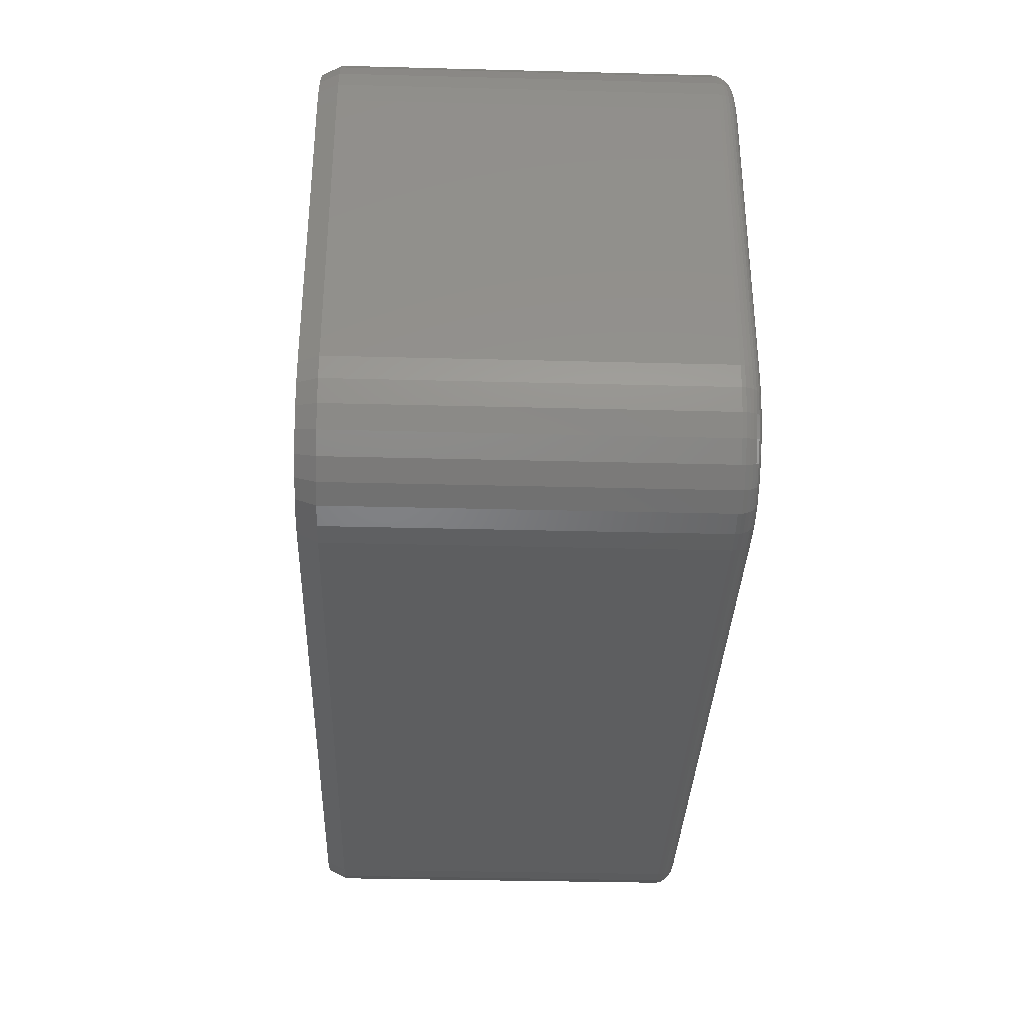
<metadata>
{"format":"stl","ext":"stl","renderer":"f3d","projection":"perspective","resolution":1024,"background":"white","views":[{"elev":-34.3,"azim":-92.0,"up":"+Z"}]}
</metadata>
<code>
# stl→obj: 396 verts, 788 faces
v 2.776e-17 -0.01562 0.3542
v 1.388e-17 -0.01562 0.1016
v 2.776e-17 -0.3125 0.3542
v 1.388e-17 -0.3125 0.1016
v 0.00182 -0.01562 0.3727
v 0.00182 -0.3125 0.3727
v 0.007211 -0.01562 0.3904
v 0.007211 -0.3125 0.3904
v 0.01597 -0.01562 0.4068
v 0.01597 -0.3125 0.4068
v 0.02775 -0.01562 0.4212
v 0.02775 -0.3125 0.4212
v 0.0421 -0.01562 0.433
v 0.0421 -0.3125 0.433
v 0.05848 -0.01562 0.4417
v 0.05848 -0.3125 0.4417
v 0.07625 -0.01562 0.4471
v 0.07625 -0.3125 0.4471
v 0.09474 -0.01562 0.4489
v 0.09474 -0.3125 0.4489
v 0.6553 -0.3125 0.4489
v 0.6553 -0.01562 0.4489
v 0.6737 -0.01562 0.4471
v 0.6737 -0.3125 0.4471
v 0.6915 -0.01562 0.4417
v 0.6915 -0.3125 0.4417
v 0.7079 -0.01562 0.433
v 0.7079 -0.3125 0.433
v 0.7223 -0.01562 0.4212
v 0.7223 -0.3125 0.4212
v 0.734 -0.01562 0.4068
v 0.734 -0.3125 0.4068
v 0.7428 -0.01562 0.3904
v 0.7428 -0.3125 0.3904
v 0.7482 -0.01562 0.3727
v 0.7482 -0.3125 0.3727
v 0.75 -0.01562 0.3542
v 0.75 -0.3125 0.3542
v 0.75 -0.01562 0.1016
v 0.75 -0.3125 0.1016
v 0.7482 -0.01562 0.08308
v 0.7482 -0.3125 0.08308
v 0.7428 -0.01562 0.06531
v 0.7428 -0.3125 0.06531
v 0.734 -0.01562 0.04893
v 0.734 -0.3125 0.04893
v 0.7223 -0.01562 0.03457
v 0.7223 -0.3125 0.03457
v 0.7079 -0.01562 0.02279
v 0.7079 -0.3125 0.02279
v 0.6915 -0.01562 0.01404
v 0.6915 -0.3125 0.01404
v 0.6737 -0.01562 0.008646
v 0.6737 -0.3125 0.008646
v 0.6553 -0.01562 0.006826
v 0.6553 -0.3125 0.006826
v 0.09474 -0.3125 0.006826
v 0.09474 -0.01562 0.006826
v 0.07625 -0.01562 0.008646
v 0.07625 -0.3125 0.008646
v 0.05848 -0.01562 0.01404
v 0.05848 -0.3125 0.01404
v 0.0421 -0.01562 0.02279
v 0.0421 -0.3125 0.02279
v 0.02775 -0.01562 0.03457
v 0.02775 -0.3125 0.03457
v 0.01597 -0.01562 0.04893
v 0.01597 -0.3125 0.04893
v 0.007211 -0.01562 0.06531
v 0.007211 -0.3125 0.06531
v 0.00182 -0.01562 0.08308
v 0.00182 -0.3125 0.08308
v 0.09474 -0.3281 0.02245
v 0.6707 -0.3281 0.02397
v 0.0793 -0.3281 0.02397
v 0.6553 -0.3281 0.02245
v 0.6553 -0.3281 0.4333
v 0.0793 -0.3281 0.4318
v 0.6707 -0.3281 0.4318
v 0.09474 -0.3281 0.4333
v 0.06446 -0.3281 0.4273
v 0.6855 -0.3281 0.4273
v 0.05078 -0.3281 0.42
v 0.6992 -0.3281 0.42
v 0.0388 -0.3281 0.4101
v 0.7112 -0.3281 0.4101
v 0.7112 -0.3281 0.04562
v 0.05078 -0.3281 0.03578
v 0.6992 -0.3281 0.03578
v 0.06446 -0.3281 0.02847
v 0.6855 -0.3281 0.02847
v 0.721 -0.3281 0.3981
v 0.02896 -0.3281 0.3981
v 0.7284 -0.3281 0.3845
v 0.02165 -0.3281 0.3845
v 0.7329 -0.3281 0.3696
v 0.01715 -0.3281 0.3696
v 0.7344 -0.3281 0.3542
v 0.01562 -0.3281 0.3542
v 0.7344 -0.3281 0.1016
v 0.01562 -0.3281 0.1016
v 0.7329 -0.3281 0.08613
v 0.01715 -0.3281 0.08613
v 0.7284 -0.3281 0.07129
v 0.02165 -0.3281 0.07129
v 0.721 -0.3281 0.05761
v 0.02896 -0.3281 0.05761
v 0.0388 -0.3281 0.04562
v 0.01258 -0.3278 0.3542
v 0.01416 -0.3278 0.3702
v 0.009646 -0.3269 0.3542
v 0.01128 -0.3269 0.3708
v 0.006944 -0.3255 0.3542
v 0.008631 -0.3255 0.3713
v 0.004576 -0.3235 0.3542
v 0.006309 -0.3235 0.3718
v 0.002633 -0.3212 0.3542
v 0.004403 -0.3212 0.3722
v 0.001189 -0.3185 0.3542
v 0.002987 -0.3185 0.3724
v 0.0003002 -0.3155 0.3542
v 0.002115 -0.3155 0.3726
v 0.07871 -0.3278 0.4348
v 0.09474 -0.3278 0.4364
v 0.07814 -0.3269 0.4377
v 0.09474 -0.3269 0.4393
v 0.07761 -0.3255 0.4403
v 0.09474 -0.3255 0.442
v 0.07715 -0.3235 0.4426
v 0.09474 -0.3235 0.4444
v 0.07677 -0.3212 0.4445
v 0.09474 -0.3212 0.4463
v 0.07649 -0.3185 0.4459
v 0.09474 -0.3185 0.4477
v 0.07631 -0.3155 0.4468
v 0.09474 -0.3155 0.4486
v 0.0633 -0.3278 0.4301
v 0.06217 -0.3269 0.4328
v 0.06114 -0.3255 0.4353
v 0.06023 -0.3235 0.4375
v 0.05949 -0.3212 0.4393
v 0.05894 -0.3185 0.4406
v 0.0586 -0.3155 0.4414
v 0.04909 -0.3278 0.4225
v 0.04746 -0.3269 0.4249
v 0.04596 -0.3255 0.4272
v 0.04465 -0.3235 0.4292
v 0.04357 -0.3212 0.4308
v 0.04276 -0.3185 0.432
v 0.04227 -0.3155 0.4327
v 0.03664 -0.3278 0.4123
v 0.03457 -0.3269 0.4144
v 0.03266 -0.3255 0.4163
v 0.03098 -0.3235 0.4179
v 0.02961 -0.3212 0.4193
v 0.02859 -0.3185 0.4203
v 0.02796 -0.3155 0.421
v 0.02642 -0.3278 0.3998
v 0.02399 -0.3269 0.4015
v 0.02174 -0.3255 0.403
v 0.01977 -0.3235 0.4043
v 0.01816 -0.3212 0.4054
v 0.01695 -0.3185 0.4062
v 0.01622 -0.3155 0.4067
v 0.01883 -0.3278 0.3856
v 0.01612 -0.3269 0.3868
v 0.01363 -0.3255 0.3878
v 0.01144 -0.3235 0.3887
v 0.009644 -0.3212 0.3894
v 0.00831 -0.3185 0.39
v 0.007489 -0.3155 0.3903
v 0.6553 -0.3155 0.4486
v 0.6553 -0.3185 0.4477
v 0.6553 -0.3212 0.4463
v 0.6553 -0.3235 0.4444
v 0.6553 -0.3255 0.442
v 0.6553 -0.3269 0.4393
v 0.6553 -0.3278 0.4364
v 0.6713 -0.3278 0.4348
v 0.6719 -0.3269 0.4377
v 0.6724 -0.3255 0.4403
v 0.6729 -0.3235 0.4426
v 0.6732 -0.3212 0.4445
v 0.6735 -0.3185 0.4459
v 0.6737 -0.3155 0.4468
v 0.7358 -0.3278 0.3702
v 0.7374 -0.3278 0.3542
v 0.7387 -0.3269 0.3708
v 0.7404 -0.3269 0.3542
v 0.7414 -0.3255 0.3713
v 0.7431 -0.3255 0.3542
v 0.7437 -0.3235 0.3718
v 0.7454 -0.3235 0.3542
v 0.7456 -0.3212 0.3722
v 0.7474 -0.3212 0.3542
v 0.747 -0.3185 0.3724
v 0.7488 -0.3185 0.3542
v 0.7479 -0.3155 0.3726
v 0.7497 -0.3155 0.3542
v 0.7312 -0.3278 0.3856
v 0.7339 -0.3269 0.3868
v 0.7364 -0.3255 0.3878
v 0.7386 -0.3235 0.3887
v 0.7404 -0.3212 0.3894
v 0.7417 -0.3185 0.39
v 0.7425 -0.3155 0.3903
v 0.7236 -0.3278 0.3998
v 0.726 -0.3269 0.4015
v 0.7283 -0.3255 0.403
v 0.7302 -0.3235 0.4043
v 0.7318 -0.3212 0.4054
v 0.733 -0.3185 0.4062
v 0.7338 -0.3155 0.4067
v 0.7134 -0.3278 0.4123
v 0.7154 -0.3269 0.4144
v 0.7173 -0.3255 0.4163
v 0.719 -0.3235 0.4179
v 0.7204 -0.3212 0.4193
v 0.7214 -0.3185 0.4203
v 0.722 -0.3155 0.421
v 0.7009 -0.3278 0.4225
v 0.7025 -0.3269 0.4249
v 0.704 -0.3255 0.4272
v 0.7054 -0.3235 0.4292
v 0.7064 -0.3212 0.4308
v 0.7072 -0.3185 0.432
v 0.7077 -0.3155 0.4327
v 0.6867 -0.3278 0.4301
v 0.6878 -0.3269 0.4328
v 0.6889 -0.3255 0.4353
v 0.6898 -0.3235 0.4375
v 0.6905 -0.3212 0.4393
v 0.6911 -0.3185 0.4406
v 0.6914 -0.3155 0.4414
v 0.7497 -0.3155 0.1016
v 0.7488 -0.3185 0.1016
v 0.7474 -0.3212 0.1016
v 0.7454 -0.3235 0.1016
v 0.7431 -0.3255 0.1016
v 0.7404 -0.3269 0.1016
v 0.7374 -0.3278 0.1016
v 0.7358 -0.3278 0.08553
v 0.7387 -0.3269 0.08496
v 0.7414 -0.3255 0.08444
v 0.7437 -0.3235 0.08397
v 0.7456 -0.3212 0.08359
v 0.747 -0.3185 0.08331
v 0.7479 -0.3155 0.08314
v 0.6713 -0.3278 0.02098
v 0.6553 -0.3278 0.0194
v 0.6719 -0.3269 0.01811
v 0.6553 -0.3269 0.01647
v 0.6724 -0.3255 0.01546
v 0.6553 -0.3255 0.01377
v 0.6729 -0.3235 0.01313
v 0.6553 -0.3235 0.0114
v 0.6732 -0.3212 0.01123
v 0.6553 -0.3212 0.009459
v 0.6735 -0.3185 0.009813
v 0.6553 -0.3185 0.008015
v 0.6737 -0.3155 0.00894
v 0.6553 -0.3155 0.007126
v 0.6867 -0.3278 0.02566
v 0.6878 -0.3269 0.02295
v 0.6889 -0.3255 0.02045
v 0.6898 -0.3235 0.01827
v 0.6905 -0.3212 0.01647
v 0.6911 -0.3185 0.01514
v 0.6914 -0.3155 0.01431
v 0.7009 -0.3278 0.03325
v 0.7025 -0.3269 0.03081
v 0.704 -0.3255 0.02857
v 0.7054 -0.3235 0.0266
v 0.7064 -0.3212 0.02498
v 0.7072 -0.3185 0.02378
v 0.7077 -0.3155 0.02304
v 0.7134 -0.3278 0.04347
v 0.7154 -0.3269 0.04139
v 0.7173 -0.3255 0.03948
v 0.719 -0.3235 0.03781
v 0.7204 -0.3212 0.03644
v 0.7214 -0.3185 0.03541
v 0.722 -0.3155 0.03479
v 0.7236 -0.3278 0.05592
v 0.726 -0.3269 0.05429
v 0.7283 -0.3255 0.05279
v 0.7302 -0.3235 0.05147
v 0.7318 -0.3212 0.05039
v 0.733 -0.3185 0.04959
v 0.7338 -0.3155 0.0491
v 0.7312 -0.3278 0.07012
v 0.7339 -0.3269 0.069
v 0.7364 -0.3255 0.06797
v 0.7386 -0.3235 0.06706
v 0.7404 -0.3212 0.06632
v 0.7417 -0.3185 0.06576
v 0.7425 -0.3155 0.06542
v 0.09474 -0.3155 0.007126
v 0.09474 -0.3185 0.008015
v 0.09474 -0.3212 0.009459
v 0.09474 -0.3235 0.0114
v 0.09474 -0.3255 0.01377
v 0.09474 -0.3269 0.01647
v 0.09474 -0.3278 0.0194
v 0.07871 -0.3278 0.02098
v 0.07814 -0.3269 0.01811
v 0.07761 -0.3255 0.01546
v 0.07715 -0.3235 0.01313
v 0.07677 -0.3212 0.01123
v 0.07649 -0.3185 0.009813
v 0.07631 -0.3155 0.00894
v 0.01416 -0.3278 0.08553
v 0.01258 -0.3278 0.1016
v 0.01128 -0.3269 0.08496
v 0.009646 -0.3269 0.1016
v 0.008631 -0.3255 0.08444
v 0.006944 -0.3255 0.1016
v 0.006309 -0.3235 0.08397
v 0.004576 -0.3235 0.1016
v 0.004403 -0.3212 0.08359
v 0.002633 -0.3212 0.1016
v 0.002987 -0.3185 0.08331
v 0.001189 -0.3185 0.1016
v 0.002115 -0.3155 0.08314
v 0.0003002 -0.3155 0.1016
v 0.01883 -0.3278 0.07012
v 0.01612 -0.3269 0.069
v 0.01363 -0.3255 0.06797
v 0.01144 -0.3235 0.06706
v 0.009644 -0.3212 0.06632
v 0.00831 -0.3185 0.06576
v 0.007489 -0.3155 0.06542
v 0.02642 -0.3278 0.05592
v 0.02399 -0.3269 0.05429
v 0.02174 -0.3255 0.05279
v 0.01977 -0.3235 0.05147
v 0.01816 -0.3212 0.05039
v 0.01695 -0.3185 0.04959
v 0.01622 -0.3155 0.0491
v 0.03664 -0.3278 0.04347
v 0.03457 -0.3269 0.04139
v 0.03266 -0.3255 0.03948
v 0.03098 -0.3235 0.03781
v 0.02961 -0.3212 0.03644
v 0.02859 -0.3185 0.03541
v 0.02796 -0.3155 0.03479
v 0.04909 -0.3278 0.03325
v 0.04746 -0.3269 0.03081
v 0.04596 -0.3255 0.02857
v 0.04465 -0.3235 0.0266
v 0.04357 -0.3212 0.02498
v 0.04276 -0.3185 0.02378
v 0.04227 -0.3155 0.02304
v 0.0633 -0.3278 0.02566
v 0.06217 -0.3269 0.02295
v 0.06114 -0.3255 0.02045
v 0.06023 -0.3235 0.01827
v 0.05949 -0.3212 0.01647
v 0.05894 -0.3185 0.01514
v 0.0586 -0.3155 0.01431
v 0.07778 -4.733e-18 0.01631
v 0.6722 -4.733e-18 0.01631
v 0.09474 -4.825e-18 0.01464
v 0.6553 -4.825e-18 0.01464
v 0.6722 1.876e-17 0.4394
v 0.07778 1.876e-17 0.4394
v 0.6553 1.885e-17 0.4411
v 0.09474 1.885e-17 0.4411
v 0.06147 1.848e-17 0.4345
v 0.6885 1.848e-17 0.4345
v 0.04644 1.804e-17 0.4265
v 0.7036 1.804e-17 0.4265
v 0.6885 -4.458e-18 0.02125
v 0.06147 -4.458e-18 0.02126
v 0.7036 -4.012e-18 0.02929
v 0.04644 -4.012e-18 0.02929
v 0.03327 -3.412e-18 0.0401
v 0.7167 -3.412e-18 0.0401
v 0.02246 -2.681e-18 0.05327
v 0.7275 -2.681e-18 0.05327
v 0.01443 -1.847e-18 0.0683
v 0.7356 -1.847e-18 0.0683
v 0.009483 -9.413e-19 0.0846
v 0.7405 -9.414e-19 0.0846
v 0.007812 9.218e-33 0.1016
v 0.7422 -3.096e-23 0.1016
v 0.007812 1.402e-17 0.3542
v 0.7422 1.402e-17 0.3542
v 0.009483 1.497e-17 0.3712
v 0.7405 1.497e-17 0.3712
v 0.01443 1.587e-17 0.3875
v 0.7356 1.587e-17 0.3875
v 0.02246 1.67e-17 0.4025
v 0.7275 1.67e-17 0.4025
v 0.03327 1.744e-17 0.4157
v 0.7167 1.744e-17 0.4157
f 1 2 3
f 3 2 4
f 1 3 5
f 5 3 6
f 5 6 7
f 7 6 8
f 7 8 9
f 9 8 10
f 9 10 11
f 11 10 12
f 11 12 13
f 13 12 14
f 13 14 15
f 15 14 16
f 15 16 17
f 17 16 18
f 17 18 19
f 19 18 20
f 21 22 20
f 20 22 19
f 22 21 23
f 23 21 24
f 23 24 25
f 25 24 26
f 25 26 27
f 27 26 28
f 27 28 29
f 29 28 30
f 29 30 31
f 31 30 32
f 31 32 33
f 33 32 34
f 33 34 35
f 35 34 36
f 35 36 37
f 37 36 38
f 39 37 40
f 40 37 38
f 39 40 41
f 41 40 42
f 41 42 43
f 43 42 44
f 43 44 45
f 45 44 46
f 45 46 47
f 47 46 48
f 47 48 49
f 49 48 50
f 49 50 51
f 51 50 52
f 51 52 53
f 53 52 54
f 53 54 55
f 55 54 56
f 57 58 56
f 56 58 55
f 58 57 59
f 59 57 60
f 59 60 61
f 61 60 62
f 61 62 63
f 63 62 64
f 63 64 65
f 65 64 66
f 65 66 67
f 67 66 68
f 67 68 69
f 69 68 70
f 69 70 71
f 71 70 72
f 71 72 2
f 2 72 4
f 73 74 75
f 73 76 74
f 77 78 79
f 77 80 78
f 79 78 81
f 79 81 82
f 82 81 83
f 82 83 84
f 84 83 85
f 84 85 86
f 87 88 89
f 89 88 90
f 89 90 91
f 91 90 75
f 91 75 74
f 86 85 92
f 92 85 93
f 92 93 94
f 94 93 95
f 94 95 96
f 96 95 97
f 96 97 98
f 98 97 99
f 98 99 100
f 100 99 101
f 100 101 102
f 102 101 103
f 102 103 104
f 104 103 105
f 104 105 106
f 106 105 107
f 106 107 87
f 87 107 108
f 87 108 88
f 99 97 109
f 109 97 110
f 109 110 111
f 111 110 112
f 111 112 113
f 113 112 114
f 113 114 115
f 115 114 116
f 115 116 117
f 117 116 118
f 117 118 119
f 119 118 120
f 119 120 121
f 121 120 122
f 121 122 3
f 3 122 6
f 78 80 123
f 123 80 124
f 123 124 125
f 125 124 126
f 125 126 127
f 127 126 128
f 127 128 129
f 129 128 130
f 129 130 131
f 131 130 132
f 131 132 133
f 133 132 134
f 133 134 135
f 135 134 136
f 135 136 18
f 18 136 20
f 81 78 137
f 137 78 123
f 137 123 138
f 138 123 125
f 138 125 139
f 139 125 127
f 139 127 140
f 140 127 129
f 140 129 141
f 141 129 131
f 141 131 142
f 142 131 133
f 142 133 143
f 143 133 135
f 143 135 16
f 16 135 18
f 83 81 144
f 144 81 137
f 144 137 145
f 145 137 138
f 145 138 146
f 146 138 139
f 146 139 147
f 147 139 140
f 147 140 148
f 148 140 141
f 148 141 149
f 149 141 142
f 149 142 150
f 150 142 143
f 150 143 14
f 14 143 16
f 85 83 151
f 151 83 144
f 151 144 152
f 152 144 145
f 152 145 153
f 153 145 146
f 153 146 154
f 154 146 147
f 154 147 155
f 155 147 148
f 155 148 156
f 156 148 149
f 156 149 157
f 157 149 150
f 157 150 12
f 12 150 14
f 93 85 158
f 158 85 151
f 158 151 159
f 159 151 152
f 159 152 160
f 160 152 153
f 160 153 161
f 161 153 154
f 161 154 162
f 162 154 155
f 162 155 163
f 163 155 156
f 163 156 164
f 164 156 157
f 164 157 10
f 10 157 12
f 95 93 165
f 165 93 158
f 165 158 166
f 166 158 159
f 166 159 167
f 167 159 160
f 167 160 168
f 168 160 161
f 168 161 169
f 169 161 162
f 169 162 170
f 170 162 163
f 170 163 171
f 171 163 164
f 171 164 8
f 8 164 10
f 97 95 110
f 110 95 165
f 110 165 112
f 112 165 166
f 112 166 114
f 114 166 167
f 114 167 116
f 116 167 168
f 116 168 118
f 118 168 169
f 118 169 120
f 120 169 170
f 120 170 122
f 122 170 171
f 122 171 6
f 6 171 8
f 21 20 172
f 172 20 136
f 172 136 173
f 173 136 134
f 173 134 174
f 174 134 132
f 174 132 175
f 175 132 130
f 175 130 176
f 176 130 128
f 176 128 177
f 177 128 126
f 177 126 178
f 178 126 124
f 178 124 77
f 77 124 80
f 77 79 178
f 178 79 179
f 178 179 177
f 177 179 180
f 177 180 176
f 176 180 181
f 176 181 175
f 175 181 182
f 175 182 174
f 174 182 183
f 174 183 173
f 173 183 184
f 173 184 172
f 172 184 185
f 172 185 21
f 21 185 24
f 96 98 186
f 186 98 187
f 186 187 188
f 188 187 189
f 188 189 190
f 190 189 191
f 190 191 192
f 192 191 193
f 192 193 194
f 194 193 195
f 194 195 196
f 196 195 197
f 196 197 198
f 198 197 199
f 198 199 36
f 36 199 38
f 94 96 200
f 200 96 186
f 200 186 201
f 201 186 188
f 201 188 202
f 202 188 190
f 202 190 203
f 203 190 192
f 203 192 204
f 204 192 194
f 204 194 205
f 205 194 196
f 205 196 206
f 206 196 198
f 206 198 34
f 34 198 36
f 92 94 207
f 207 94 200
f 207 200 208
f 208 200 201
f 208 201 209
f 209 201 202
f 209 202 210
f 210 202 203
f 210 203 211
f 211 203 204
f 211 204 212
f 212 204 205
f 212 205 213
f 213 205 206
f 213 206 32
f 32 206 34
f 86 92 214
f 214 92 207
f 214 207 215
f 215 207 208
f 215 208 216
f 216 208 209
f 216 209 217
f 217 209 210
f 217 210 218
f 218 210 211
f 218 211 219
f 219 211 212
f 219 212 220
f 220 212 213
f 220 213 30
f 30 213 32
f 84 86 221
f 221 86 214
f 221 214 222
f 222 214 215
f 222 215 223
f 223 215 216
f 223 216 224
f 224 216 217
f 224 217 225
f 225 217 218
f 225 218 226
f 226 218 219
f 226 219 227
f 227 219 220
f 227 220 28
f 28 220 30
f 82 84 228
f 228 84 221
f 228 221 229
f 229 221 222
f 229 222 230
f 230 222 223
f 230 223 231
f 231 223 224
f 231 224 232
f 232 224 225
f 232 225 233
f 233 225 226
f 233 226 234
f 234 226 227
f 234 227 26
f 26 227 28
f 79 82 179
f 179 82 228
f 179 228 180
f 180 228 229
f 180 229 181
f 181 229 230
f 181 230 182
f 182 230 231
f 182 231 183
f 183 231 232
f 183 232 184
f 184 232 233
f 184 233 185
f 185 233 234
f 185 234 24
f 24 234 26
f 40 38 235
f 235 38 199
f 235 199 236
f 236 199 197
f 236 197 237
f 237 197 195
f 237 195 238
f 238 195 193
f 238 193 239
f 239 193 191
f 239 191 240
f 240 191 189
f 240 189 241
f 241 189 187
f 241 187 100
f 100 187 98
f 100 102 241
f 241 102 242
f 241 242 240
f 240 242 243
f 240 243 239
f 239 243 244
f 239 244 238
f 238 244 245
f 238 245 237
f 237 245 246
f 237 246 236
f 236 246 247
f 236 247 235
f 235 247 248
f 235 248 40
f 40 248 42
f 74 76 249
f 249 76 250
f 249 250 251
f 251 250 252
f 251 252 253
f 253 252 254
f 253 254 255
f 255 254 256
f 255 256 257
f 257 256 258
f 257 258 259
f 259 258 260
f 259 260 261
f 261 260 262
f 261 262 54
f 54 262 56
f 91 74 263
f 263 74 249
f 263 249 264
f 264 249 251
f 264 251 265
f 265 251 253
f 265 253 266
f 266 253 255
f 266 255 267
f 267 255 257
f 267 257 268
f 268 257 259
f 268 259 269
f 269 259 261
f 269 261 52
f 52 261 54
f 89 91 270
f 270 91 263
f 270 263 271
f 271 263 264
f 271 264 272
f 272 264 265
f 272 265 273
f 273 265 266
f 273 266 274
f 274 266 267
f 274 267 275
f 275 267 268
f 275 268 276
f 276 268 269
f 276 269 50
f 50 269 52
f 87 89 277
f 277 89 270
f 277 270 278
f 278 270 271
f 278 271 279
f 279 271 272
f 279 272 280
f 280 272 273
f 280 273 281
f 281 273 274
f 281 274 282
f 282 274 275
f 282 275 283
f 283 275 276
f 283 276 48
f 48 276 50
f 106 87 284
f 284 87 277
f 284 277 285
f 285 277 278
f 285 278 286
f 286 278 279
f 286 279 287
f 287 279 280
f 287 280 288
f 288 280 281
f 288 281 289
f 289 281 282
f 289 282 290
f 290 282 283
f 290 283 46
f 46 283 48
f 104 106 291
f 291 106 284
f 291 284 292
f 292 284 285
f 292 285 293
f 293 285 286
f 293 286 294
f 294 286 287
f 294 287 295
f 295 287 288
f 295 288 296
f 296 288 289
f 296 289 297
f 297 289 290
f 297 290 44
f 44 290 46
f 102 104 242
f 242 104 291
f 242 291 243
f 243 291 292
f 243 292 244
f 244 292 293
f 244 293 245
f 245 293 294
f 245 294 246
f 246 294 295
f 246 295 247
f 247 295 296
f 247 296 248
f 248 296 297
f 248 297 42
f 42 297 44
f 57 56 298
f 298 56 262
f 298 262 299
f 299 262 260
f 299 260 300
f 300 260 258
f 300 258 301
f 301 258 256
f 301 256 302
f 302 256 254
f 302 254 303
f 303 254 252
f 303 252 304
f 304 252 250
f 304 250 73
f 73 250 76
f 73 75 304
f 304 75 305
f 304 305 303
f 303 305 306
f 303 306 302
f 302 306 307
f 302 307 301
f 301 307 308
f 301 308 300
f 300 308 309
f 300 309 299
f 299 309 310
f 299 310 298
f 298 310 311
f 298 311 57
f 57 311 60
f 103 101 312
f 312 101 313
f 312 313 314
f 314 313 315
f 314 315 316
f 316 315 317
f 316 317 318
f 318 317 319
f 318 319 320
f 320 319 321
f 320 321 322
f 322 321 323
f 322 323 324
f 324 323 325
f 324 325 72
f 72 325 4
f 105 103 326
f 326 103 312
f 326 312 327
f 327 312 314
f 327 314 328
f 328 314 316
f 328 316 329
f 329 316 318
f 329 318 330
f 330 318 320
f 330 320 331
f 331 320 322
f 331 322 332
f 332 322 324
f 332 324 70
f 70 324 72
f 107 105 333
f 333 105 326
f 333 326 334
f 334 326 327
f 334 327 335
f 335 327 328
f 335 328 336
f 336 328 329
f 336 329 337
f 337 329 330
f 337 330 338
f 338 330 331
f 338 331 339
f 339 331 332
f 339 332 68
f 68 332 70
f 108 107 340
f 340 107 333
f 340 333 341
f 341 333 334
f 341 334 342
f 342 334 335
f 342 335 343
f 343 335 336
f 343 336 344
f 344 336 337
f 344 337 345
f 345 337 338
f 345 338 346
f 346 338 339
f 346 339 66
f 66 339 68
f 88 108 347
f 347 108 340
f 347 340 348
f 348 340 341
f 348 341 349
f 349 341 342
f 349 342 350
f 350 342 343
f 350 343 351
f 351 343 344
f 351 344 352
f 352 344 345
f 352 345 353
f 353 345 346
f 353 346 64
f 64 346 66
f 90 88 354
f 354 88 347
f 354 347 355
f 355 347 348
f 355 348 356
f 356 348 349
f 356 349 357
f 357 349 350
f 357 350 358
f 358 350 351
f 358 351 359
f 359 351 352
f 359 352 360
f 360 352 353
f 360 353 62
f 62 353 64
f 75 90 305
f 305 90 354
f 305 354 306
f 306 354 355
f 306 355 307
f 307 355 356
f 307 356 308
f 308 356 357
f 308 357 309
f 309 357 358
f 309 358 310
f 310 358 359
f 310 359 311
f 311 359 360
f 311 360 60
f 60 360 62
f 3 4 121
f 121 4 325
f 121 325 119
f 119 325 323
f 119 323 117
f 117 323 321
f 117 321 115
f 115 321 319
f 115 319 113
f 113 319 317
f 113 317 111
f 111 317 315
f 111 315 109
f 109 315 313
f 109 313 99
f 99 313 101
f 361 362 363
f 362 364 363
f 365 366 367
f 366 368 367
f 369 366 365
f 370 369 365
f 371 369 370
f 372 371 370
f 373 374 375
f 361 374 373
f 362 361 373
f 374 376 375
f 375 376 377
f 375 377 378
f 378 377 379
f 378 379 380
f 380 379 381
f 380 381 382
f 382 381 383
f 382 383 384
f 384 383 385
f 384 385 386
f 386 385 387
f 386 387 388
f 388 387 389
f 388 389 390
f 390 389 391
f 390 391 392
f 392 391 393
f 392 393 394
f 394 393 395
f 394 395 396
f 396 395 371
f 396 371 372
f 1 387 2
f 2 387 385
f 19 368 17
f 17 368 366
f 17 366 15
f 15 366 369
f 15 369 13
f 13 369 371
f 13 371 11
f 11 371 395
f 11 395 9
f 9 395 393
f 9 393 7
f 7 393 391
f 7 391 5
f 5 391 389
f 5 389 1
f 1 389 387
f 22 367 19
f 19 367 368
f 37 388 35
f 35 388 390
f 35 390 33
f 33 390 392
f 33 392 31
f 31 392 394
f 31 394 29
f 29 394 396
f 29 396 27
f 27 396 372
f 27 372 25
f 25 372 370
f 25 370 23
f 23 370 365
f 23 365 22
f 22 365 367
f 39 386 37
f 37 386 388
f 55 364 53
f 53 364 362
f 53 362 51
f 51 362 373
f 51 373 49
f 49 373 375
f 49 375 47
f 47 375 378
f 47 378 45
f 45 378 380
f 45 380 43
f 43 380 382
f 43 382 41
f 41 382 384
f 41 384 39
f 39 384 386
f 58 363 55
f 55 363 364
f 2 385 71
f 71 385 383
f 71 383 69
f 69 383 381
f 69 381 67
f 67 381 379
f 67 379 65
f 65 379 377
f 65 377 63
f 63 377 376
f 63 376 61
f 61 376 374
f 61 374 59
f 59 374 361
f 59 361 58
f 58 361 363

</code>
